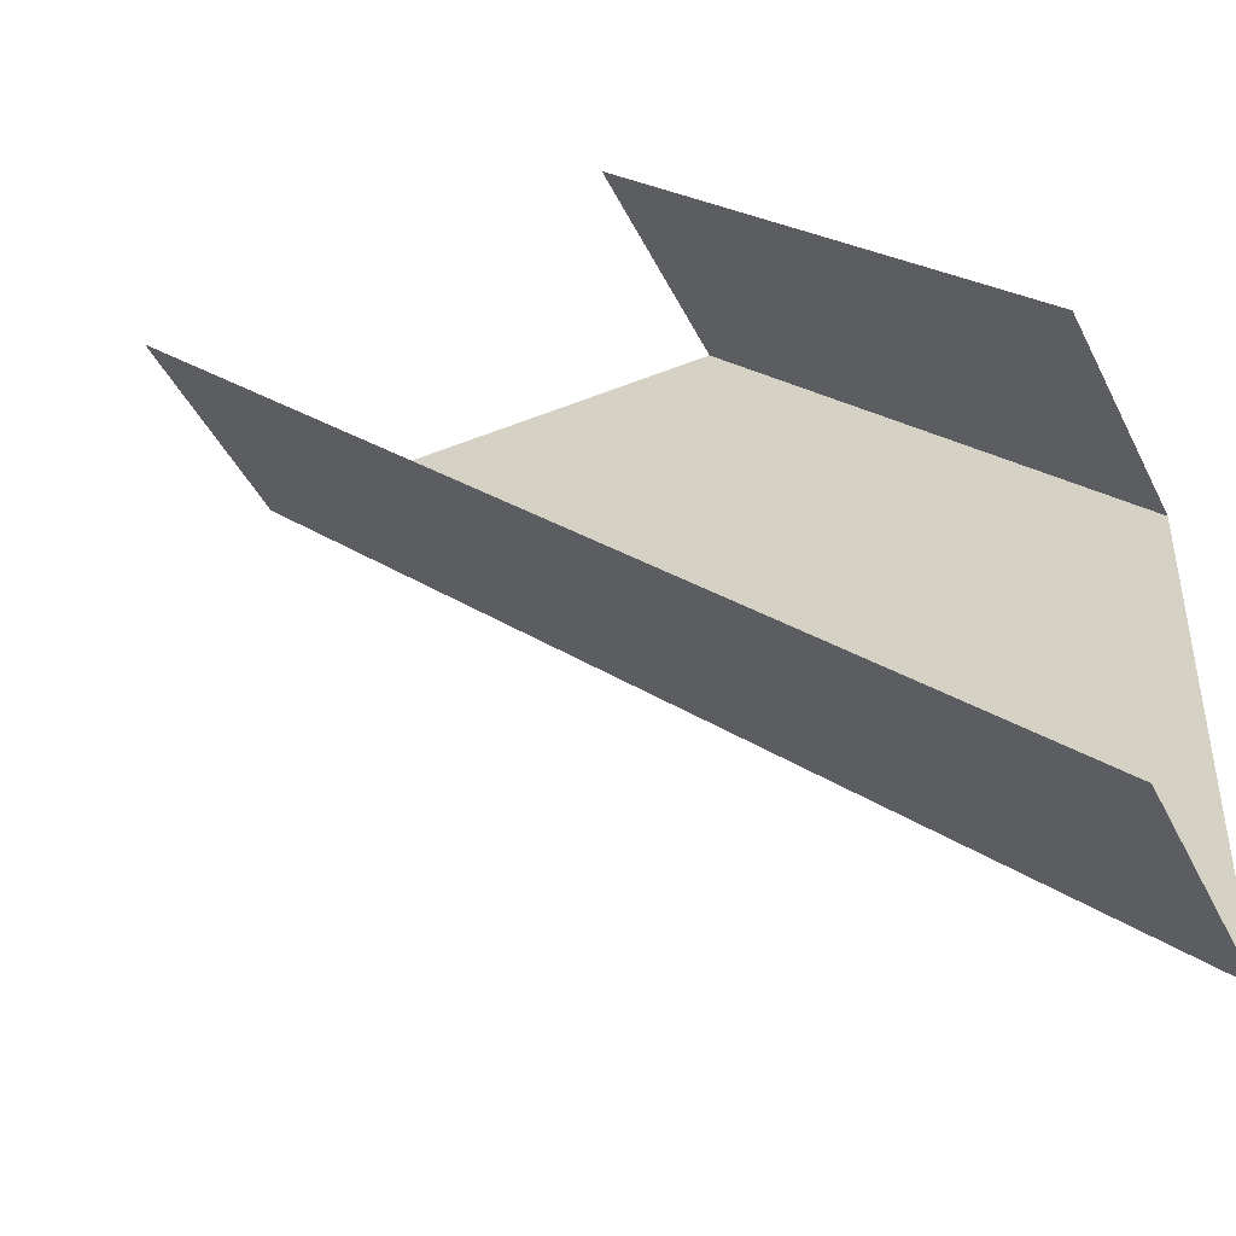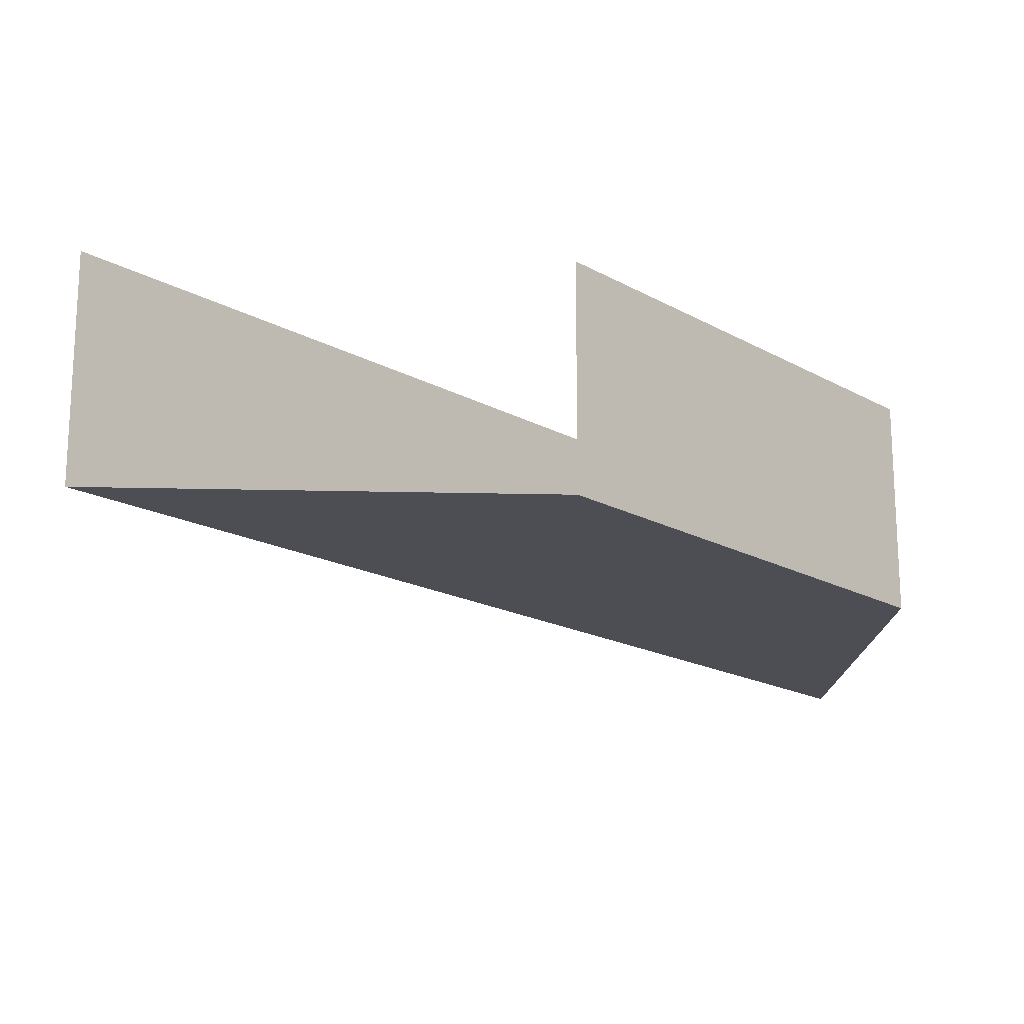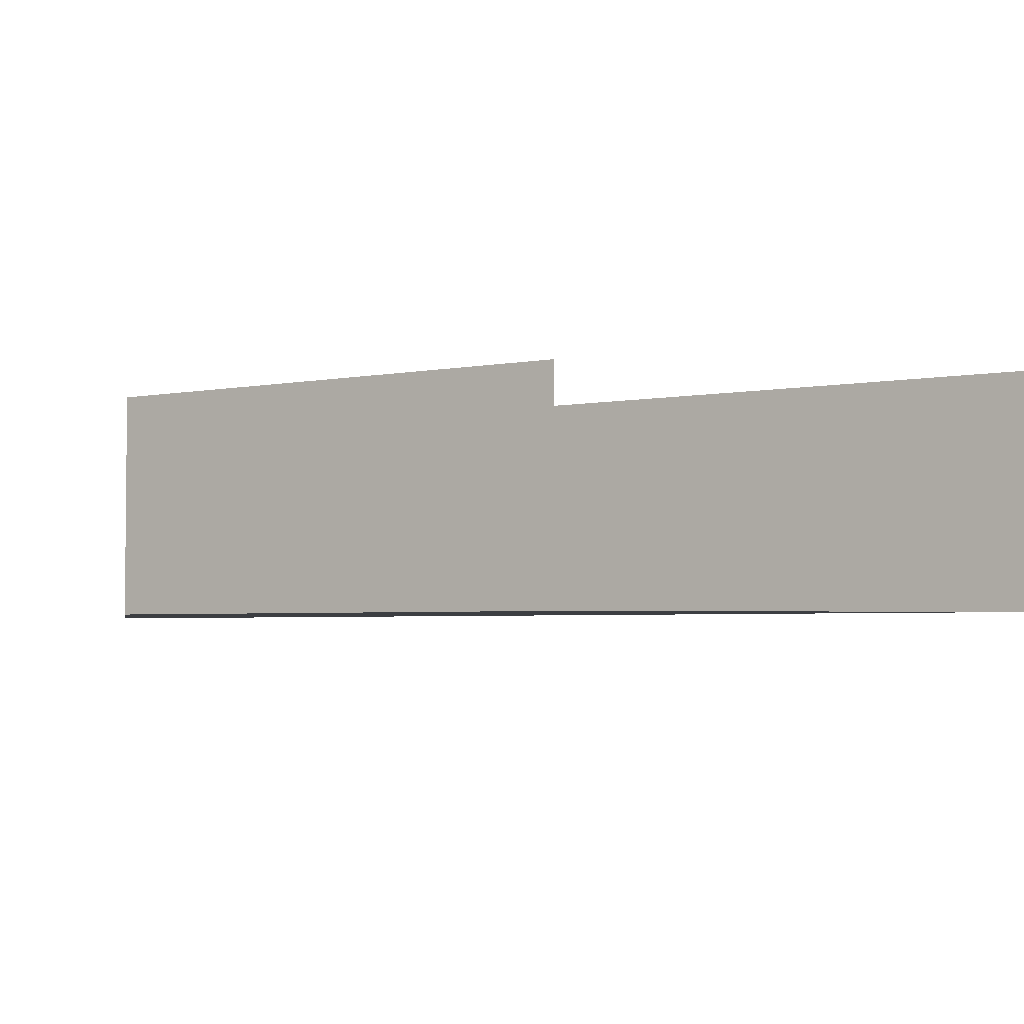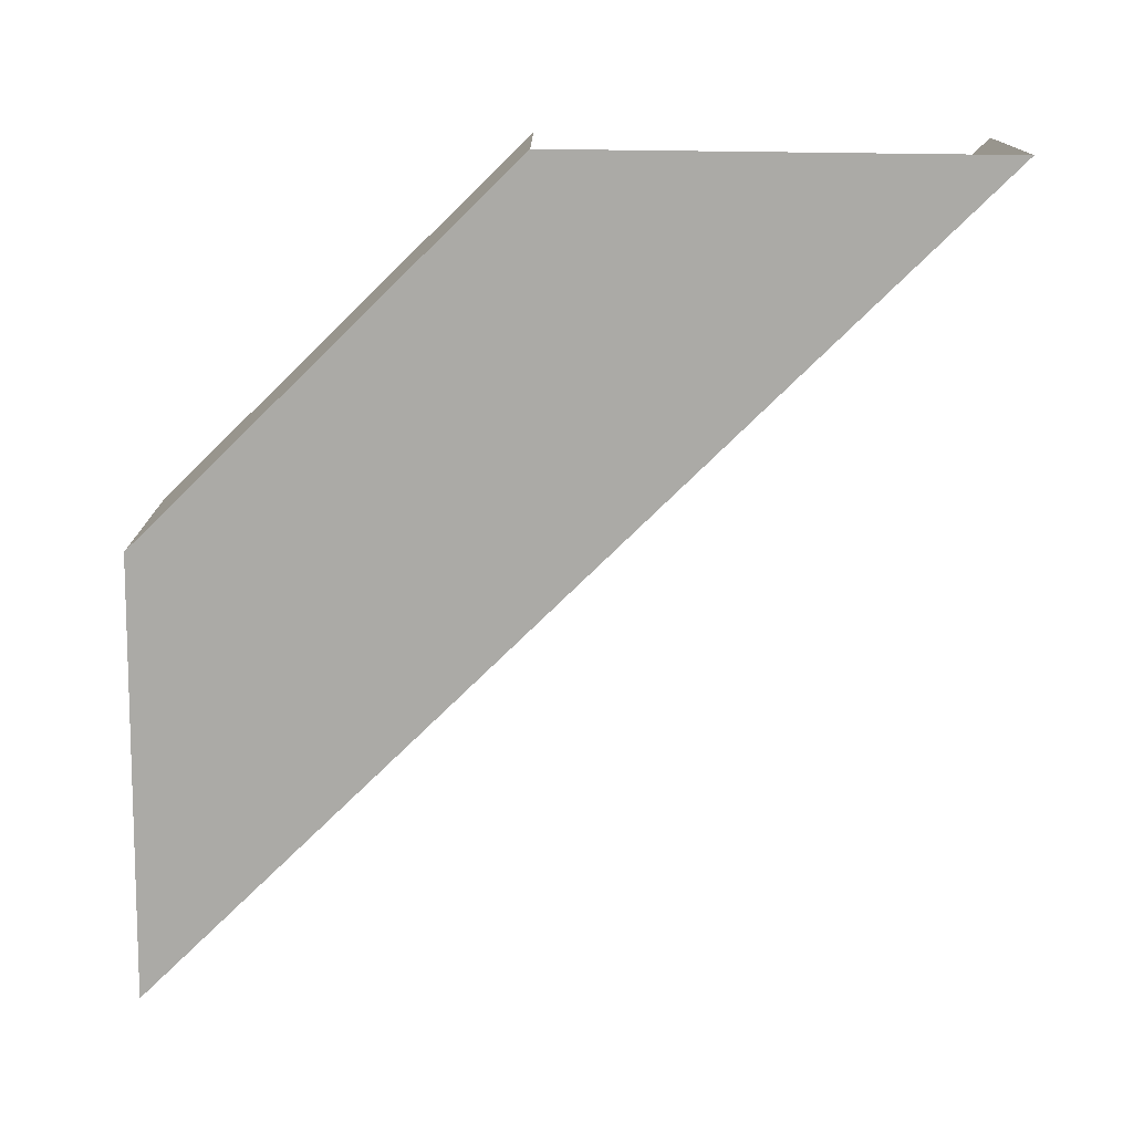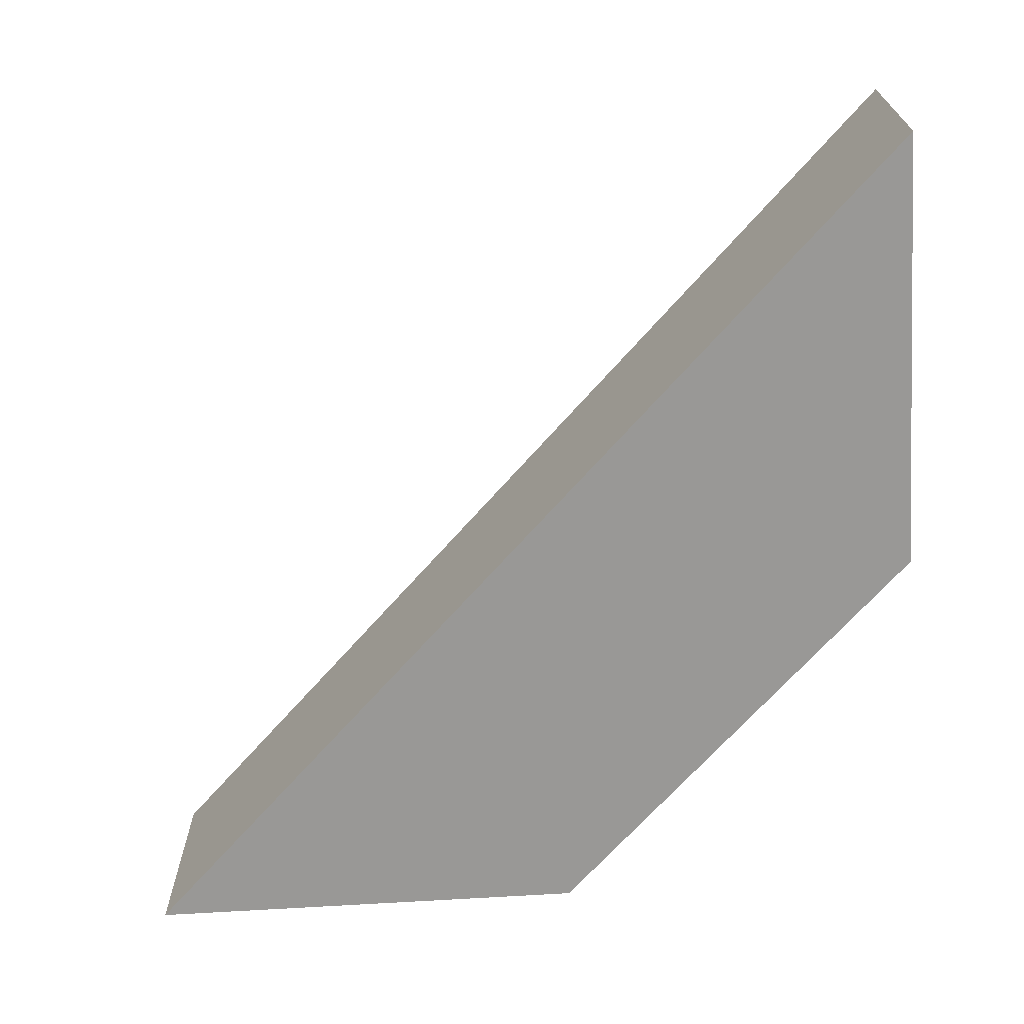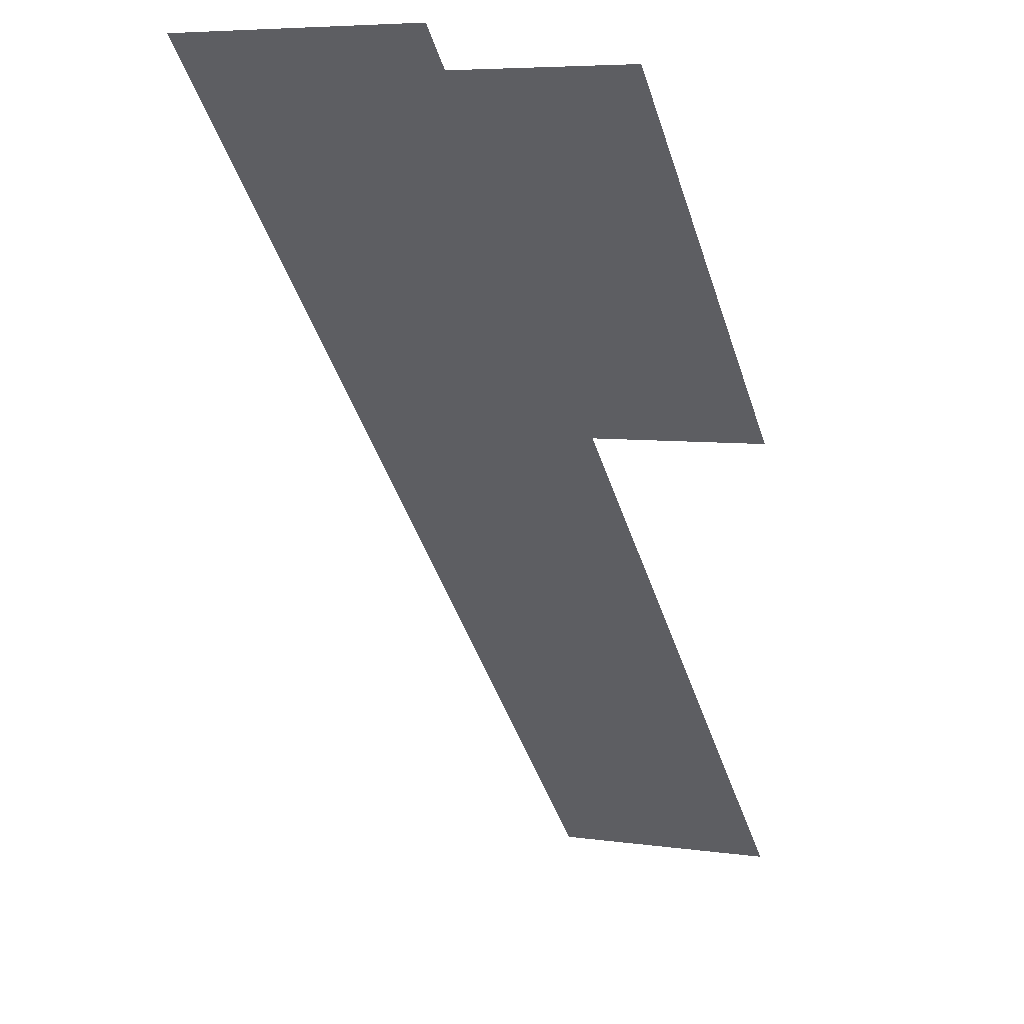
<metadata>
{"format":"obj","ext":"obj","renderer":"f3d","projection":"perspective","resolution":1024,"background":"white","views":[{"elev":-44.4,"azim":-154.9,"up":"+Z"},{"elev":-17.4,"azim":-92.9,"up":"+Y"},{"elev":-3.4,"azim":-10.4,"up":"+Y"},{"elev":-75.7,"azim":-0.7,"up":"+Y"},{"elev":-68.6,"azim":-176.4,"up":"+Y"},{"elev":6.1,"azim":113.9,"up":"+Z"}]}
</metadata>
<code>
o wall/6138/corner_diagonal
v -59 -71 64
v -64 -71 59
v -64 -71 53
v -53 -71 64
v -64 -68 53
v -53 -68 64
v -59 -68 64
v -64 -68 59
f 1 2 3
f 1 3 4
f 4 3 5
f 4 5 6
f 7 8 2
f 7 2 1

</code>
